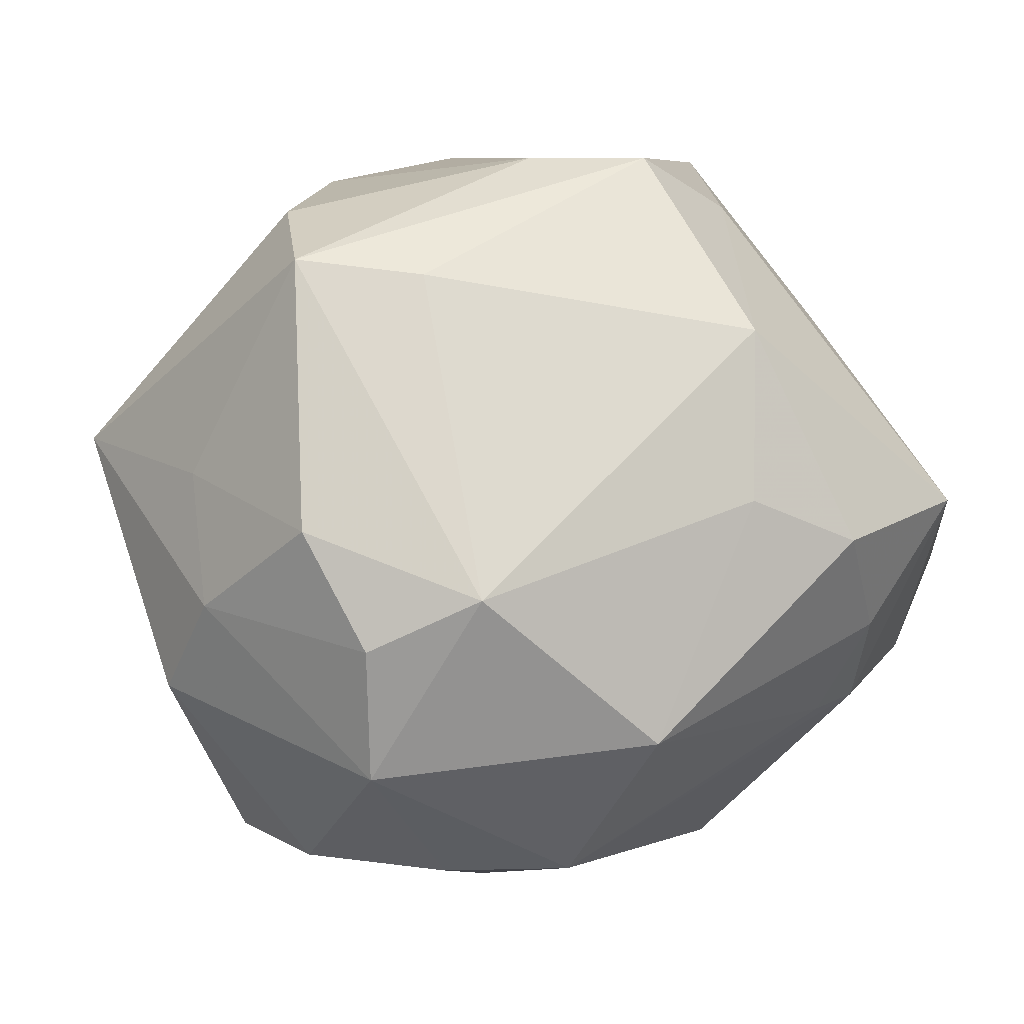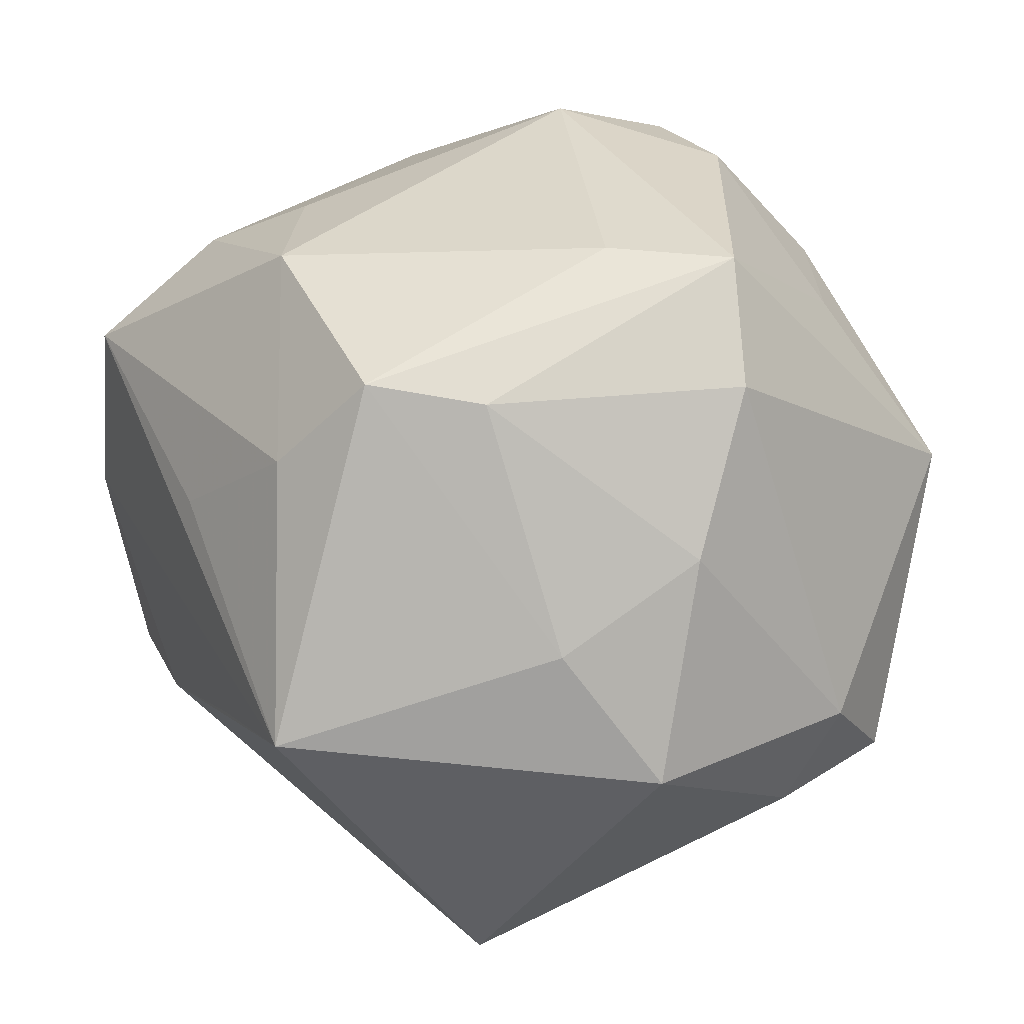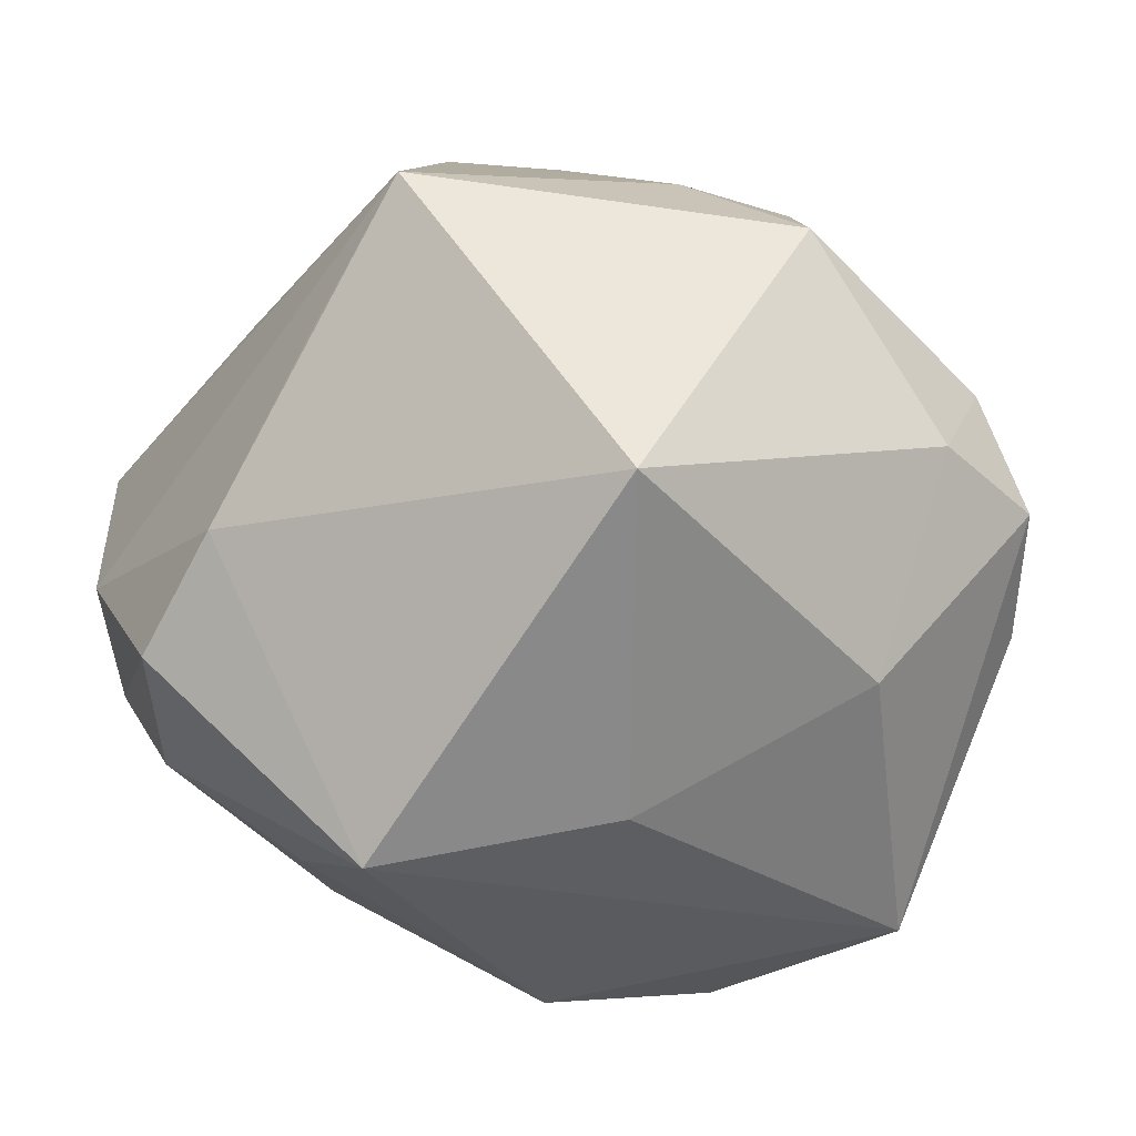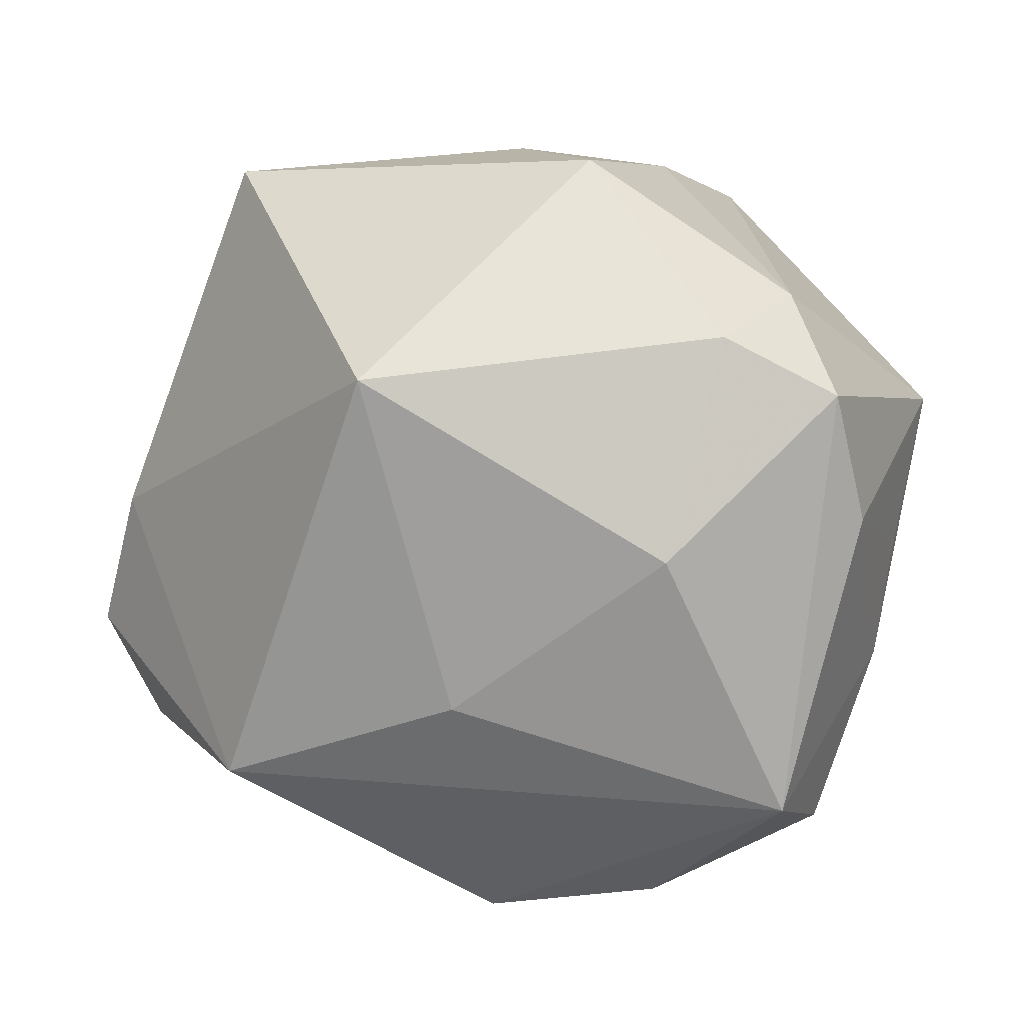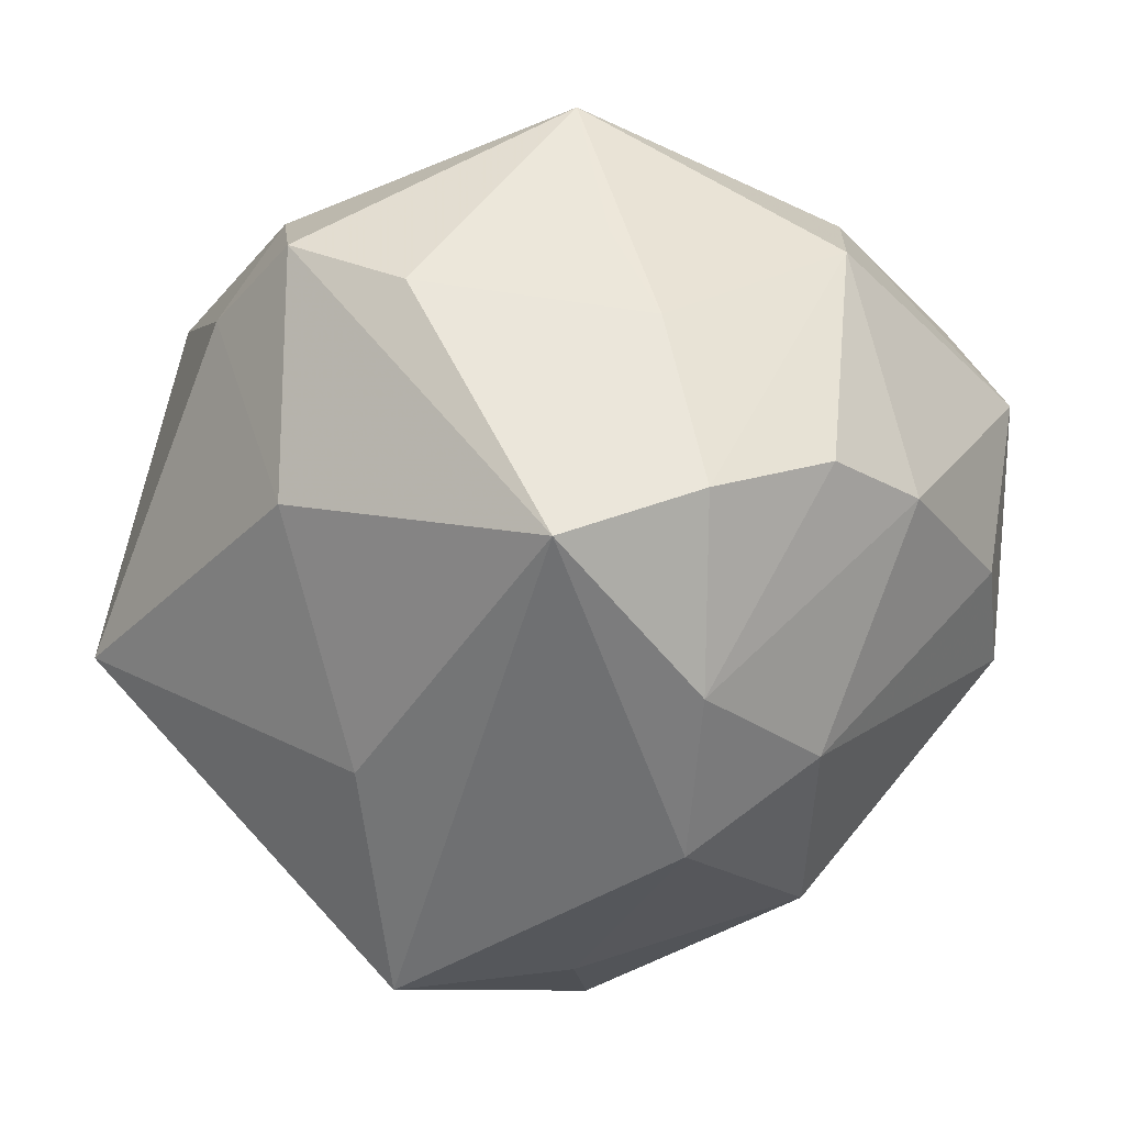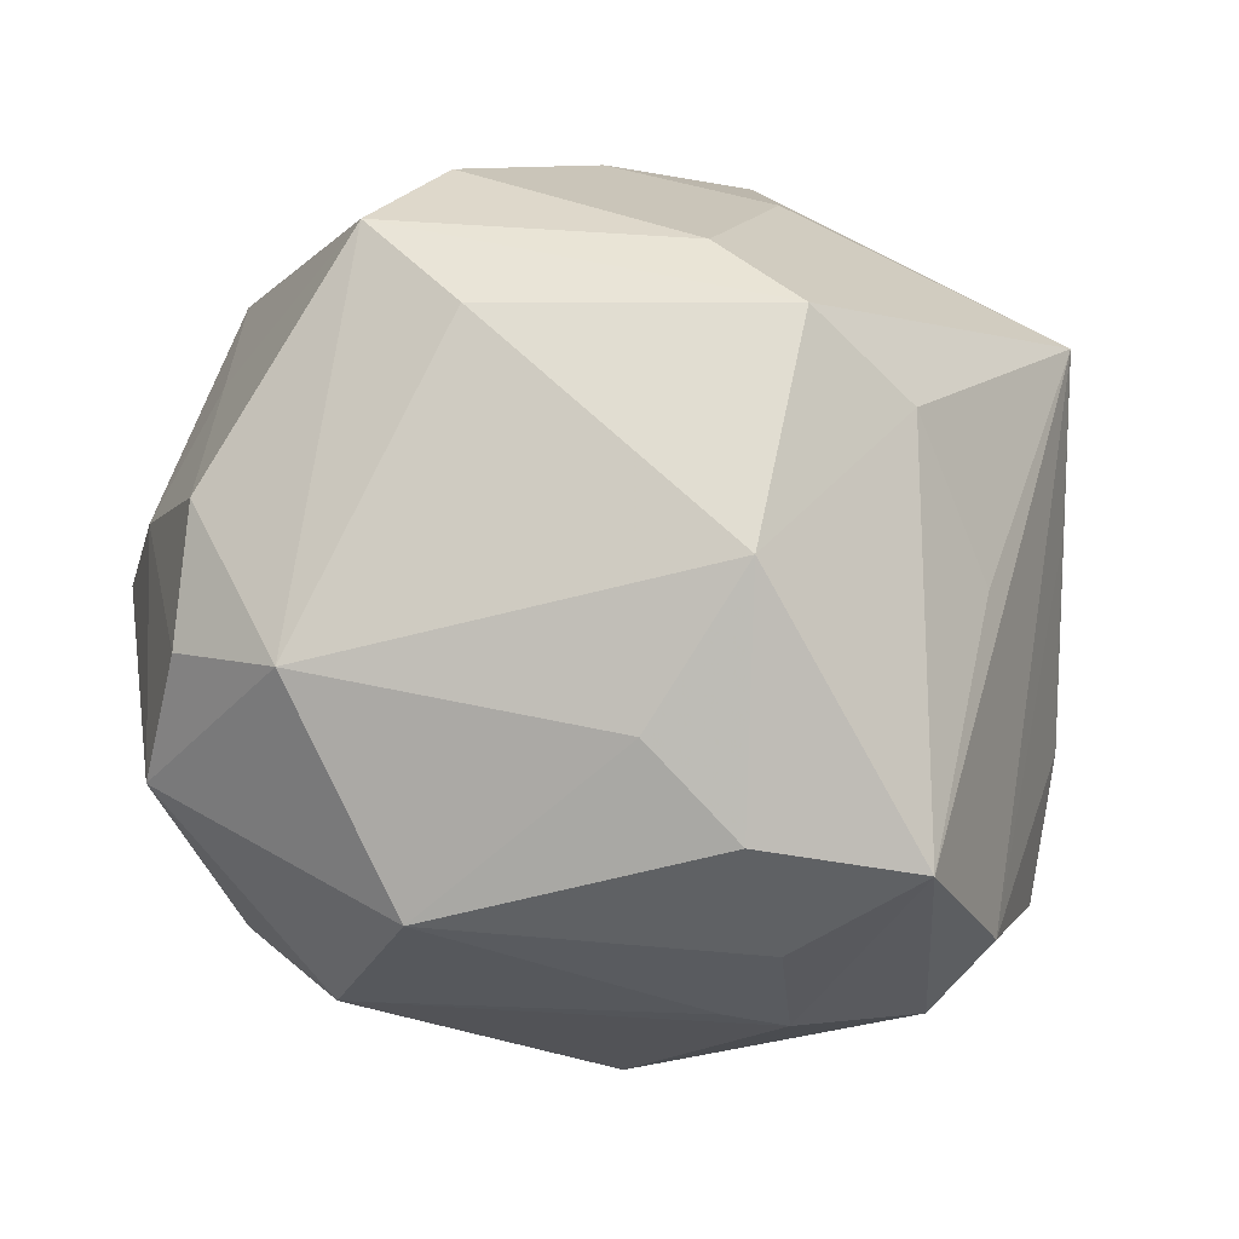
<metadata>
{"format":"obj","ext":"obj","renderer":"f3d","projection":"perspective","resolution":1024,"background":"white","views":[{"elev":42.0,"azim":-16.2,"up":"+Z"},{"elev":63.6,"azim":167.5,"up":"+Z"},{"elev":-25.1,"azim":155.9,"up":"+Z"},{"elev":60.5,"azim":-174.1,"up":"+Y"},{"elev":-51.1,"azim":-104.0,"up":"+Z"},{"elev":47.5,"azim":26.1,"up":"+Z"}]}
</metadata>
<code>
v -0.01536 0.02949 -0.02064
v 0.01422 -0.02609 -0.02634
v -0.03885 -0.01596 0.0008621
v -0.01179 0.02318 0.02926
v 0.02996 0.02902 0.01983
v 0.005084 0.008054 0.03892
v 0.03918 0.008866 -0.007577
v -0.01638 -0.03597 -0.0117
v 0.02963 -0.0265 -0.009608
v 0.01368 0.0423 -0.01183
v 0.0247 -0.02919 -0.007635
v 0.003323 0.01834 -0.03216
v -0.01721 -0.007372 -0.03783
v 0.01644 -0.02797 0.02167
v -0.01181 -0.03403 0.02182
v -0.00515 -0.04035 -0.01004
v 0.01551 0.003952 0.03959
v 0.02415 -0.006638 -0.03083
v -0.009584 -0.00646 0.0381
v -0.0277 -0.02453 -0.01847
v -0.02504 0.03286 0.007987
v -0.0347 -0.0175 0.012
v -0.03267 -0.003751 -0.02968
v 0.02461 0.00544 0.03088
v 0.03933 -0.02315 0.01193
v -0.03261 -0.01507 -0.0224
v 0.002495 0.02861 0.02592
v 0.0244 0.0102 -0.03699
v -0.00124 -0.01007 -0.04005
v -0.0408 0.009306 0.01252
v 0.04272 -0.01512 -0.003795
v -0.01888 0.03735 -0.0005416
v -0.0375 0.001146 -0.01318
v 0.02026 -0.01597 0.03217
v -0.02356 -0.03737 0.005075
v -0.03309 -0.00662 0.01924
v 0.002879 -0.04184 0.006617
v -0.008508 -0.02052 -0.03229
v 0.03608 -0.01094 -0.02192
v 0.03363 0.00112 0.01809
v -0.02999 0.03272 -0.00293
v -0.02866 0.008438 -0.03491
v 0.03417 0.01952 0.007681
v -0.02244 -0.0328 0.017
v -0.0209 -0.002184 0.03914
v 0.04157 -0.001347 -0.01604
v -0.03378 0.02268 -0.01024
v 0.03844 -0.01808 -0.01298
v 0.02954 -0.02909 0.002968
v -0.03851 0.005882 -0.003334
v -0.01912 0.009817 0.03602
v 0.02629 -0.02982 0.0157
v -0.004769 0.03942 0.01699
v -0.0258 -0.02315 0.02428
f 30 45 51
f 54 45 36
f 36 45 30
f 15 45 54
f 42 1 12
f 12 28 42
f 12 1 10
f 10 28 12
f 5 10 53
f 50 33 30
f 27 5 53
f 17 5 27
f 45 17 6
f 6 51 45
f 17 27 6
f 52 25 34
f 19 15 34
f 45 15 19
f 34 17 19
f 19 17 45
f 41 1 42
f 39 28 46
f 38 2 16
f 10 5 7
f 46 28 7
f 7 28 10
f 24 5 17
f 24 17 34
f 34 25 24
f 51 6 4
f 4 6 27
f 4 27 53
f 34 15 14
f 14 52 34
f 37 35 16
f 15 35 37
f 16 11 37
f 37 14 15
f 52 14 37
f 10 1 32
f 1 41 32
f 53 10 32
f 42 33 47
f 47 41 42
f 33 50 47
f 47 50 30
f 30 41 47
f 28 39 18
f 18 39 2
f 48 39 46
f 2 39 48
f 2 38 29
f 28 18 29
f 29 18 2
f 29 38 13
f 42 28 29
f 29 13 42
f 43 7 5
f 25 5 40
f 40 24 25
f 5 24 40
f 54 36 22
f 22 36 30
f 44 15 54
f 44 35 15
f 54 22 44
f 44 22 35
f 21 41 30
f 30 51 21
f 51 4 21
f 21 4 53
f 53 32 21
f 21 32 41
f 25 52 49
f 52 37 49
f 49 37 11
f 31 48 46
f 25 48 31
f 46 7 31
f 7 43 31
f 31 5 25
f 31 43 5
f 2 48 9
f 16 2 9
f 9 11 16
f 9 49 11
f 9 48 25
f 25 49 9
f 23 33 42
f 42 13 23
f 13 26 23
f 13 38 20
f 20 26 13
f 33 23 3
f 3 23 26
f 30 33 3
f 3 22 30
f 26 20 3
f 35 22 3
f 3 20 35
f 8 38 16
f 8 20 38
f 16 35 8
f 35 20 8

</code>
